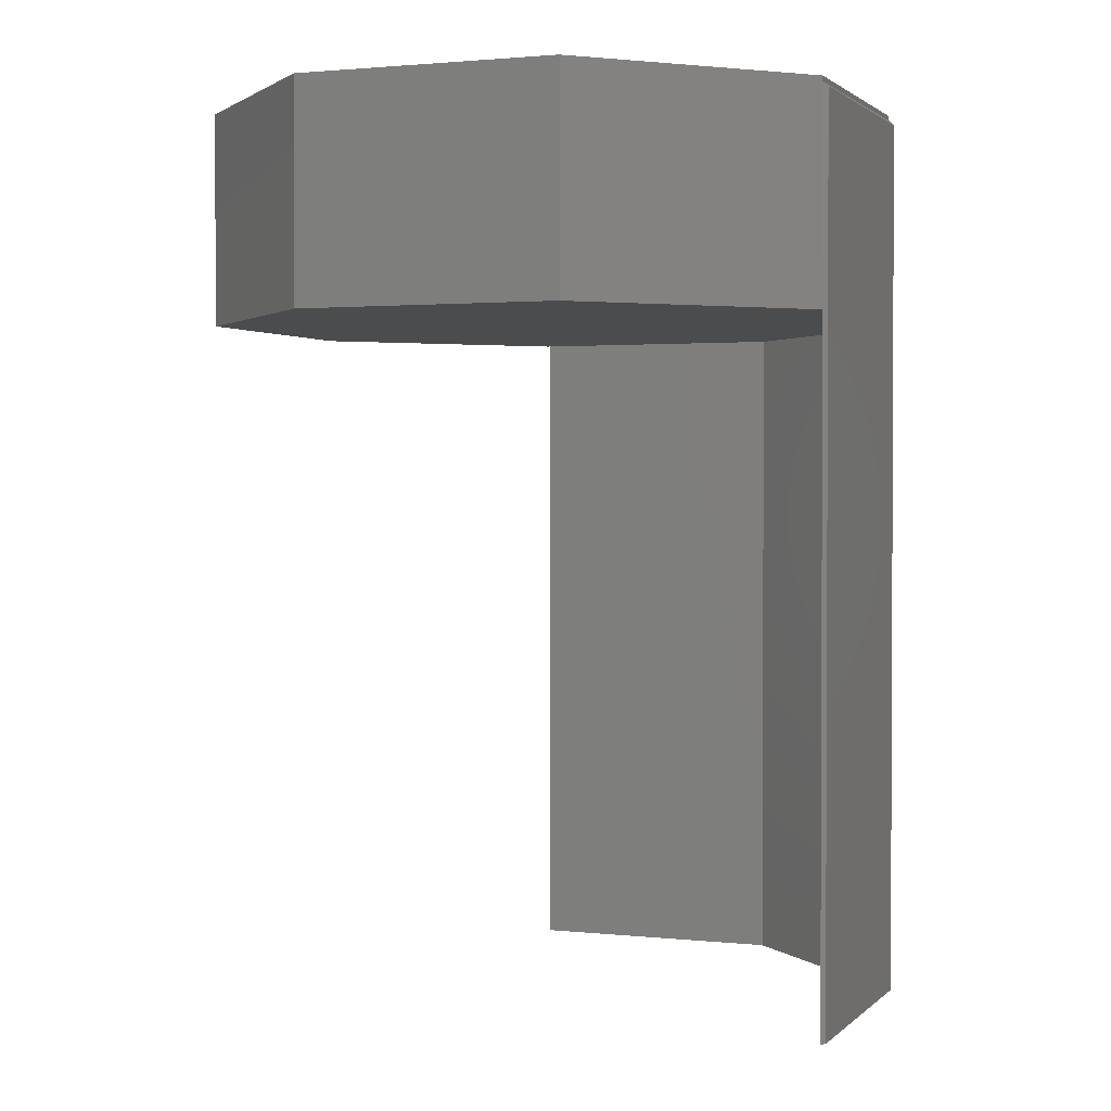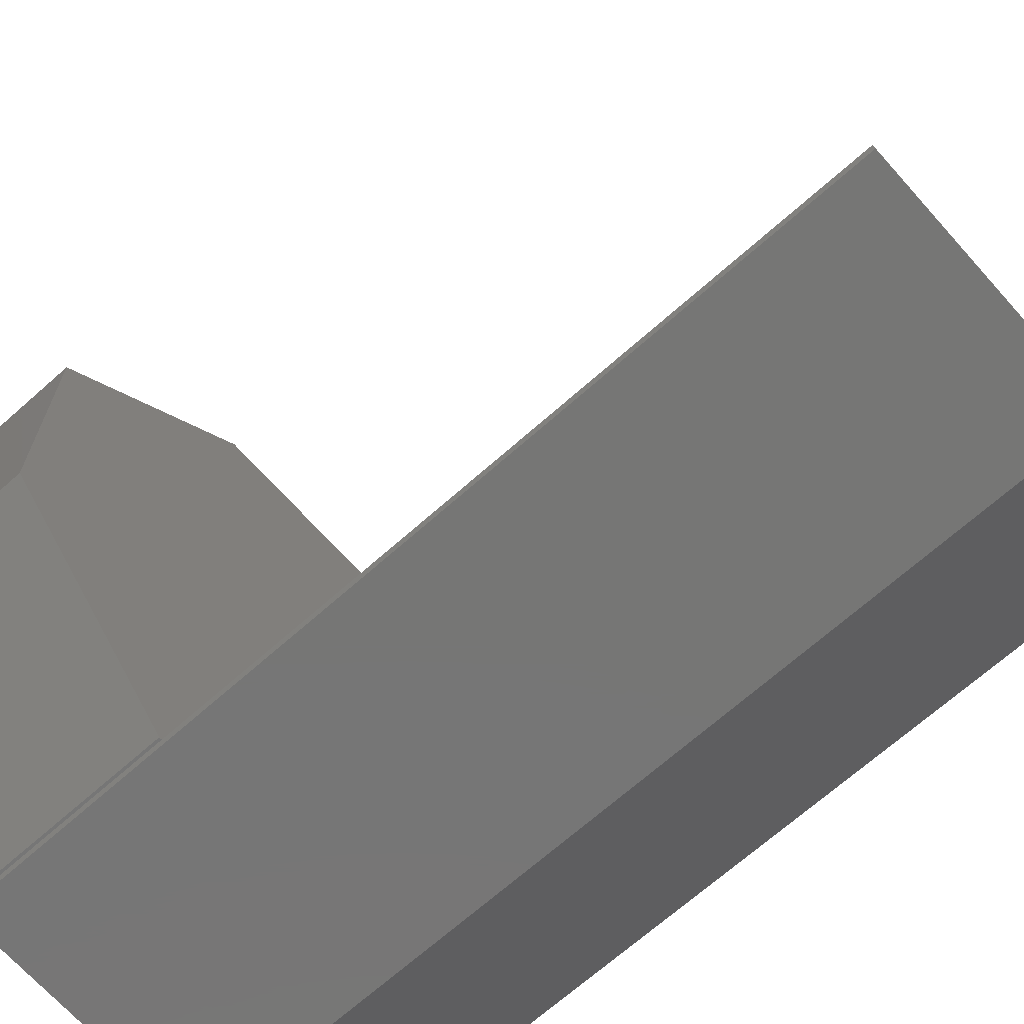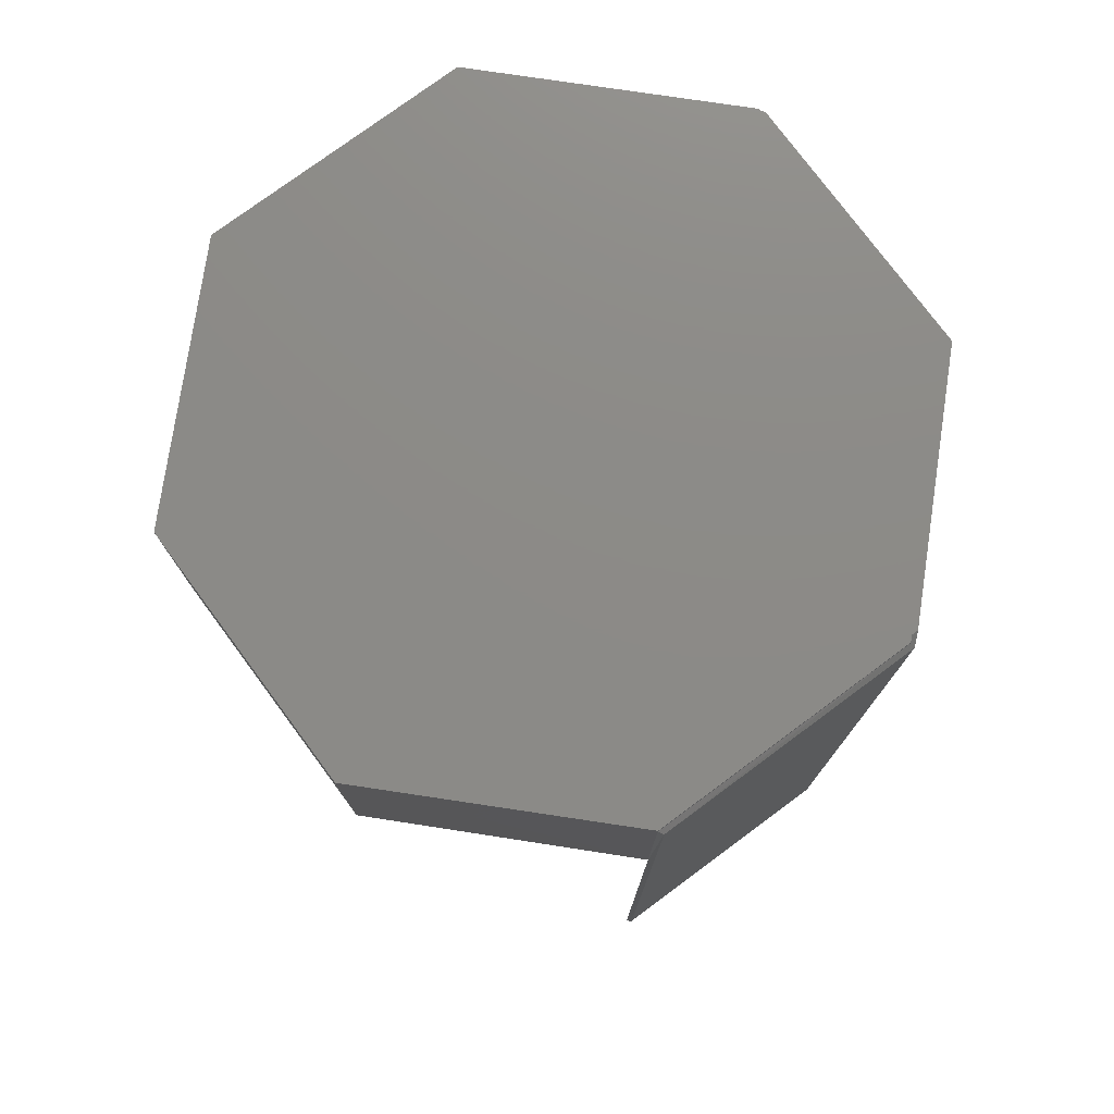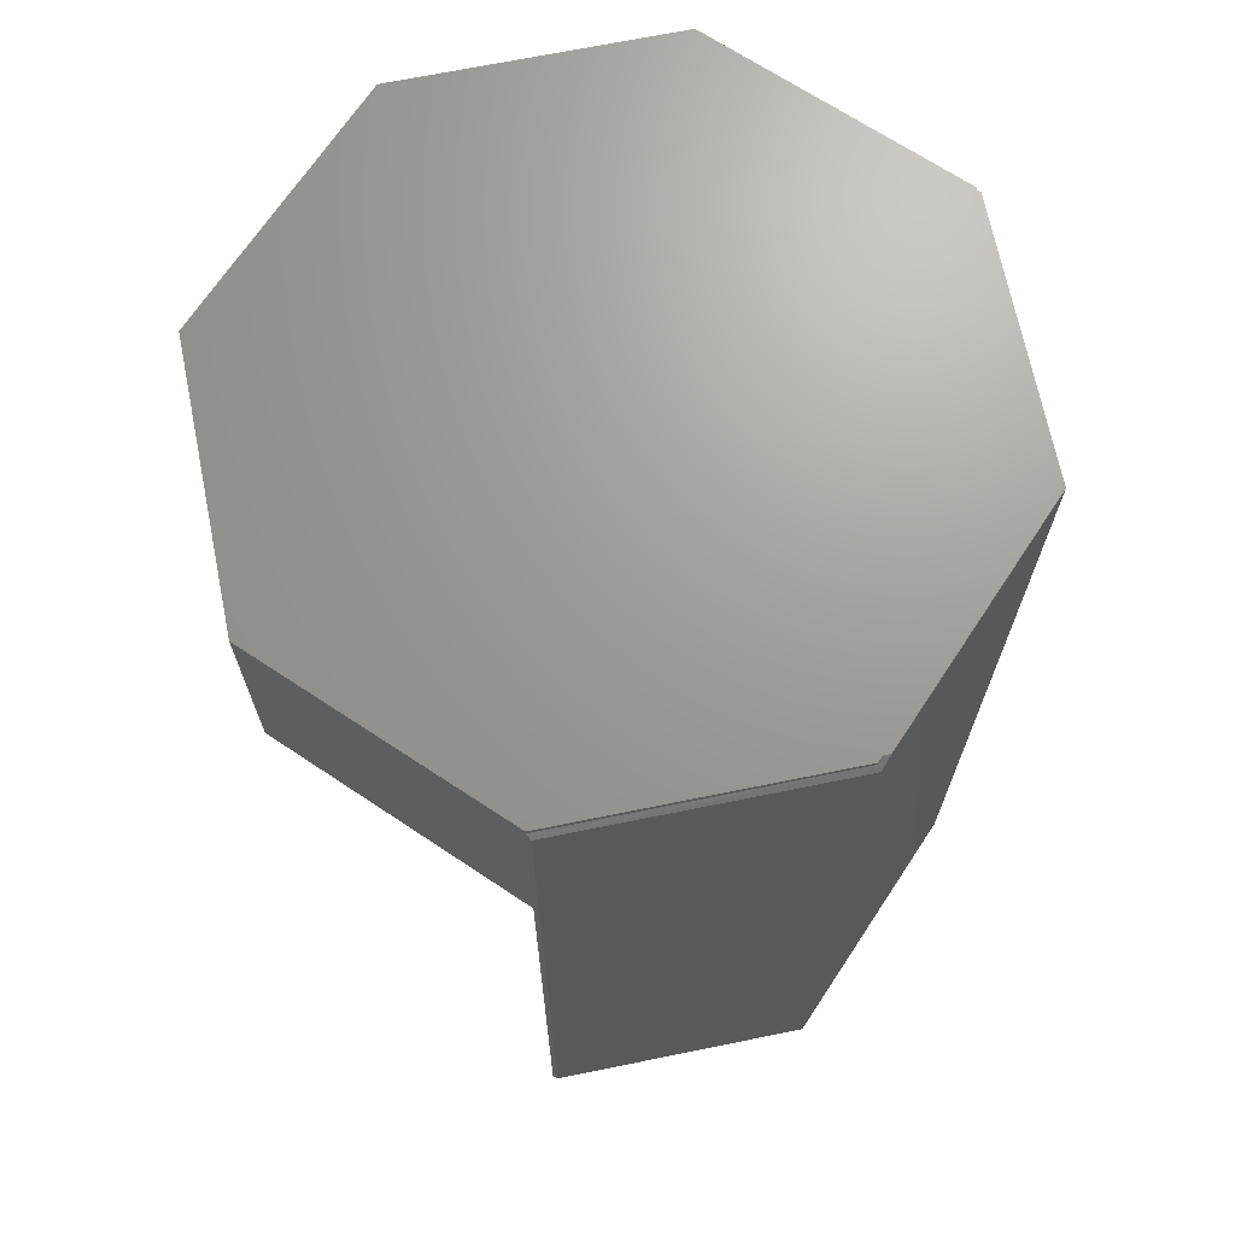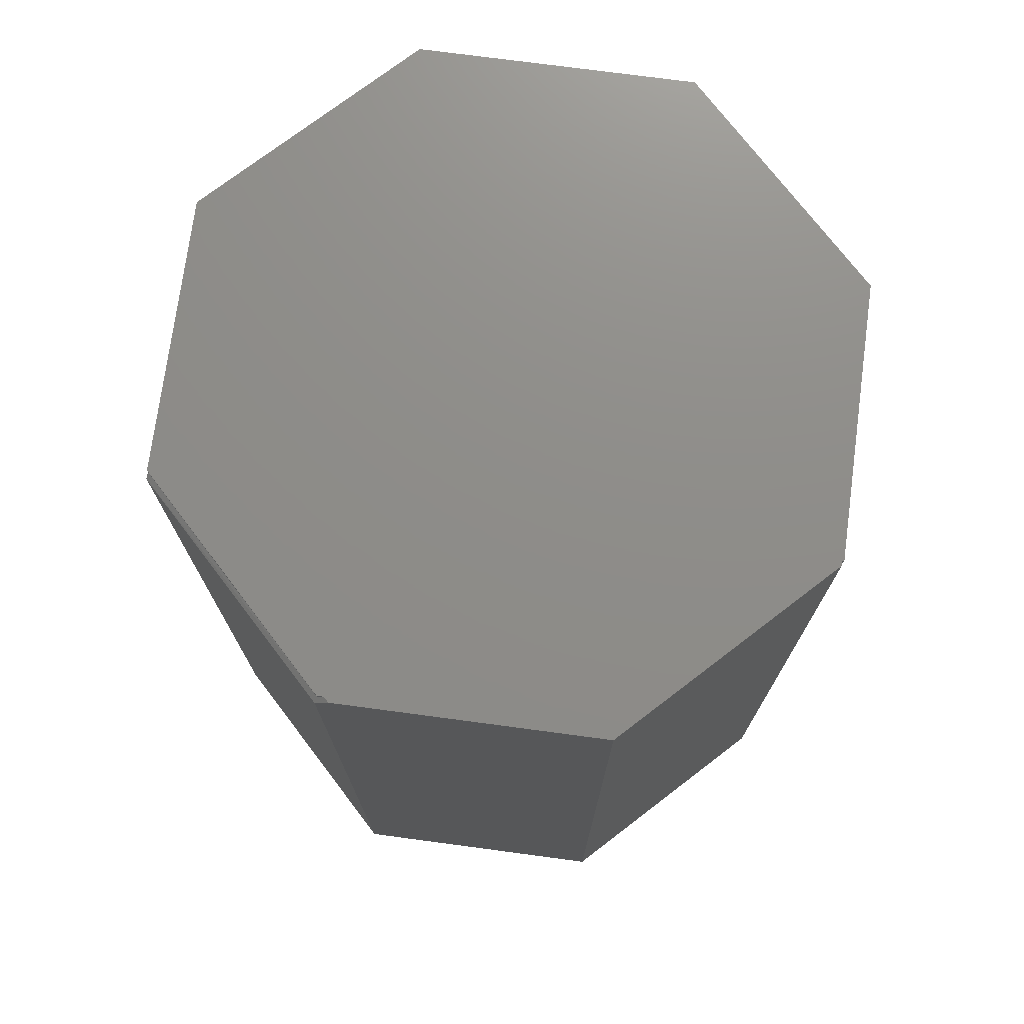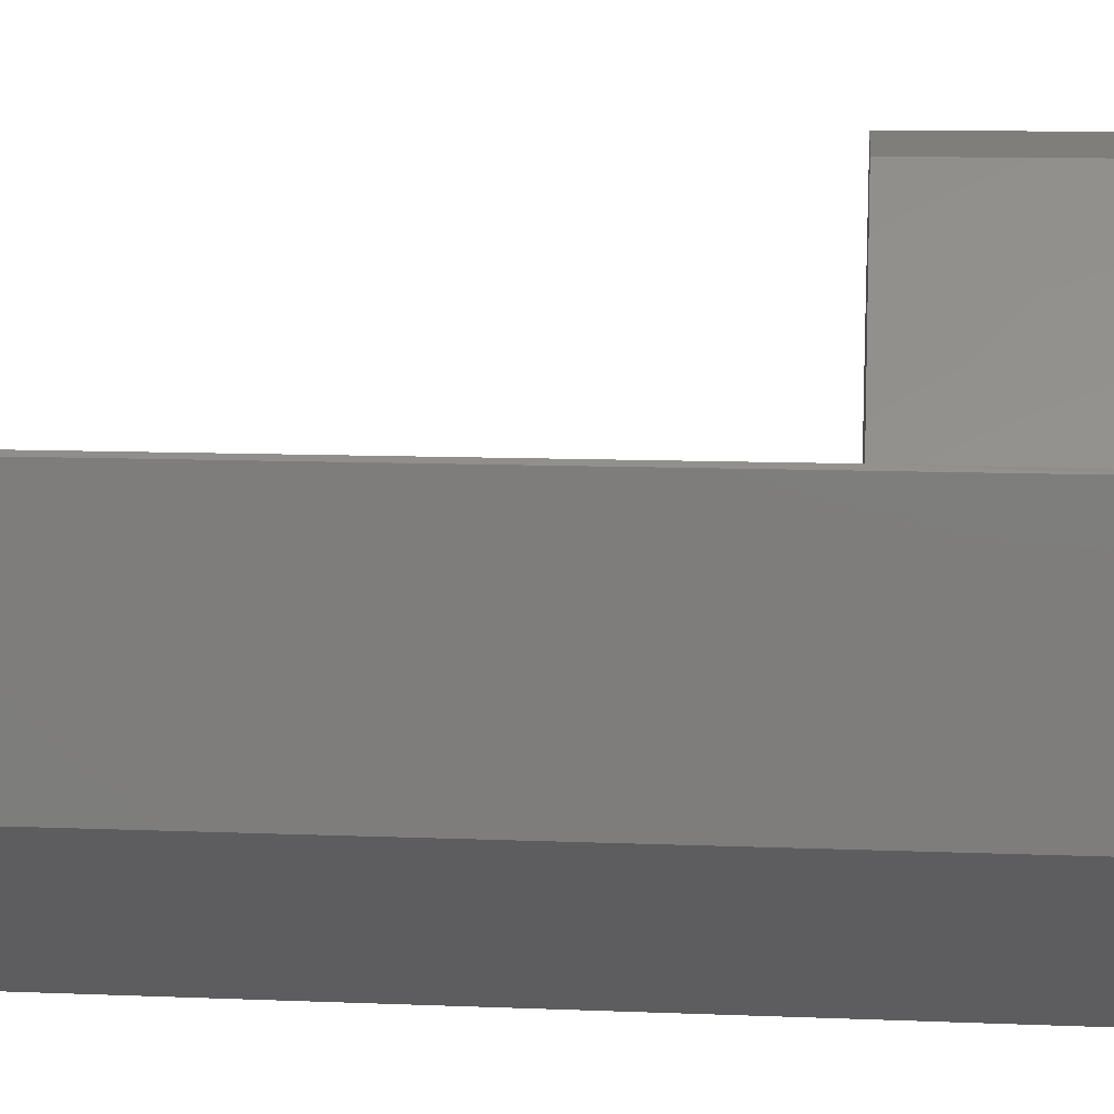
<metadata>
{"format":"stl","ext":"stl","renderer":"f3d","projection":"perspective","resolution":1024,"background":"white","views":[{"elev":1.6,"azim":-158.7,"up":"+Z"},{"elev":-68.6,"azim":131.7,"up":"+Y"},{"elev":76.9,"azim":-126.5,"up":"+Z"},{"elev":69.2,"azim":-101.5,"up":"+Z"},{"elev":74.3,"azim":-37.4,"up":"+Z"},{"elev":11.7,"azim":-84.6,"up":"+Y"}]}
</metadata>
<code>
# stl→obj: 33 verts, 62 faces
v -0.109 -0.266 0
v -0.109 -0.266 0.5703
v 0.1068 -0.266 0
v 0.1068 -0.266 0.5703
v -0.2662 0.1093 0
v -0.2656 -0.1094 0
v -0.2696 0.106 0
v -0.2696 -0.111 0
v -0.1124 -0.2682 0
v 0.1046 -0.2682 0
v -0.109 0.2653 0.5703
v -0.2662 0.1093 0.5703
v -0.109 0.2653 0.75
v -0.2656 0.1087 0.7455
v -0.2656 0.1087 0.75
v 0.109 -0.266 0.5703
v 0.1068 -0.266 0.75
v 0.109 -0.266 0.75
v 0.2656 -0.1094 0.5703
v 0.2656 -0.1094 0.75
v 0.2656 0.1087 0.5703
v 0.2656 0.1087 0.75
v 0.109 0.2653 0.5703
v 0.109 0.2653 0.75
v -0.2696 0.106 0.7422
v 0.1046 -0.2682 0.75
v -0.2656 -0.1094 0.5703
v -0.2618 -0.1132 0.75
v -0.2618 -0.1188 0.75
v -0.1124 -0.2682 0.75
v -0.2656 -0.1094 0.75
v -0.2696 -0.111 0.7422
v -0.2656 -0.1094 0.7461
f 1 2 3
f 3 2 4
f 5 6 7
f 6 8 7
f 6 1 8
f 1 9 8
f 1 3 9
f 3 10 9
f 11 12 13
f 13 12 14
f 13 14 15
f 4 16 17
f 17 16 18
f 16 19 18
f 18 19 20
f 19 21 20
f 20 21 22
f 21 23 22
f 22 23 24
f 23 11 24
f 24 11 13
f 25 14 12
f 25 12 5
f 25 5 7
f 26 4 17
f 26 10 4
f 4 10 3
f 16 4 19
f 21 11 23
f 11 21 12
f 12 21 19
f 12 19 27
f 27 19 4
f 27 4 2
f 5 12 6
f 6 12 27
f 6 27 1
f 1 27 2
f 28 29 20
f 17 30 26
f 29 30 17
f 29 17 18
f 29 18 20
f 24 13 22
f 22 13 15
f 22 15 20
f 20 15 31
f 20 31 28
f 7 8 25
f 25 8 32
f 8 9 32
f 32 9 30
f 32 30 29
f 9 10 30
f 30 10 26
f 28 31 33
f 14 33 15
f 15 33 31
f 25 33 14
f 25 32 33
f 32 28 33
f 32 29 28

</code>
